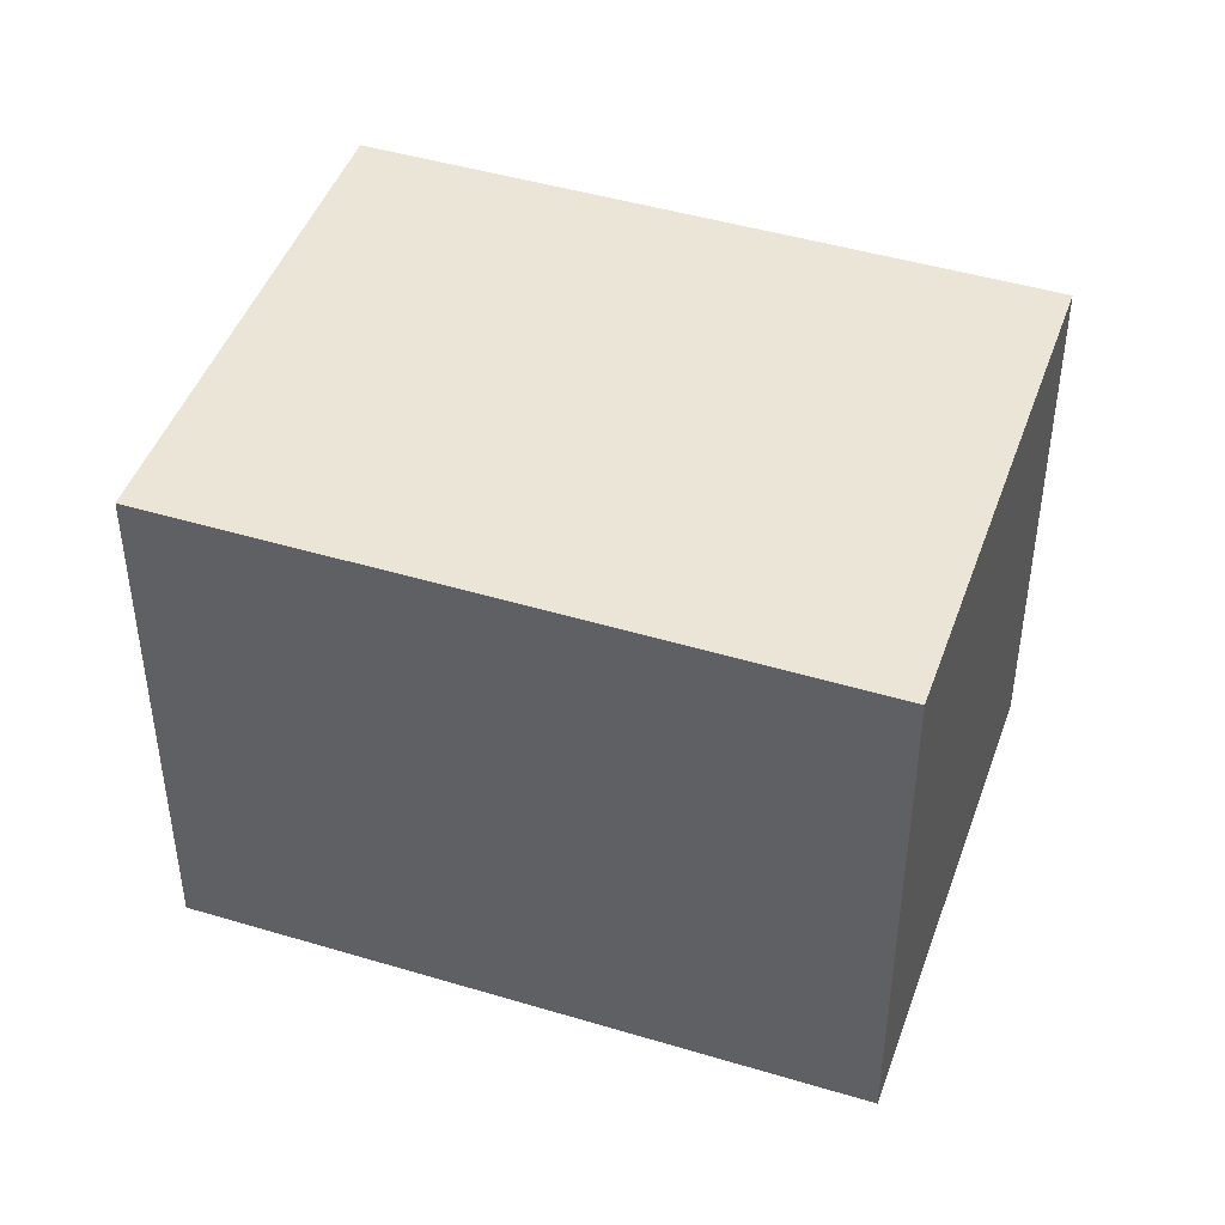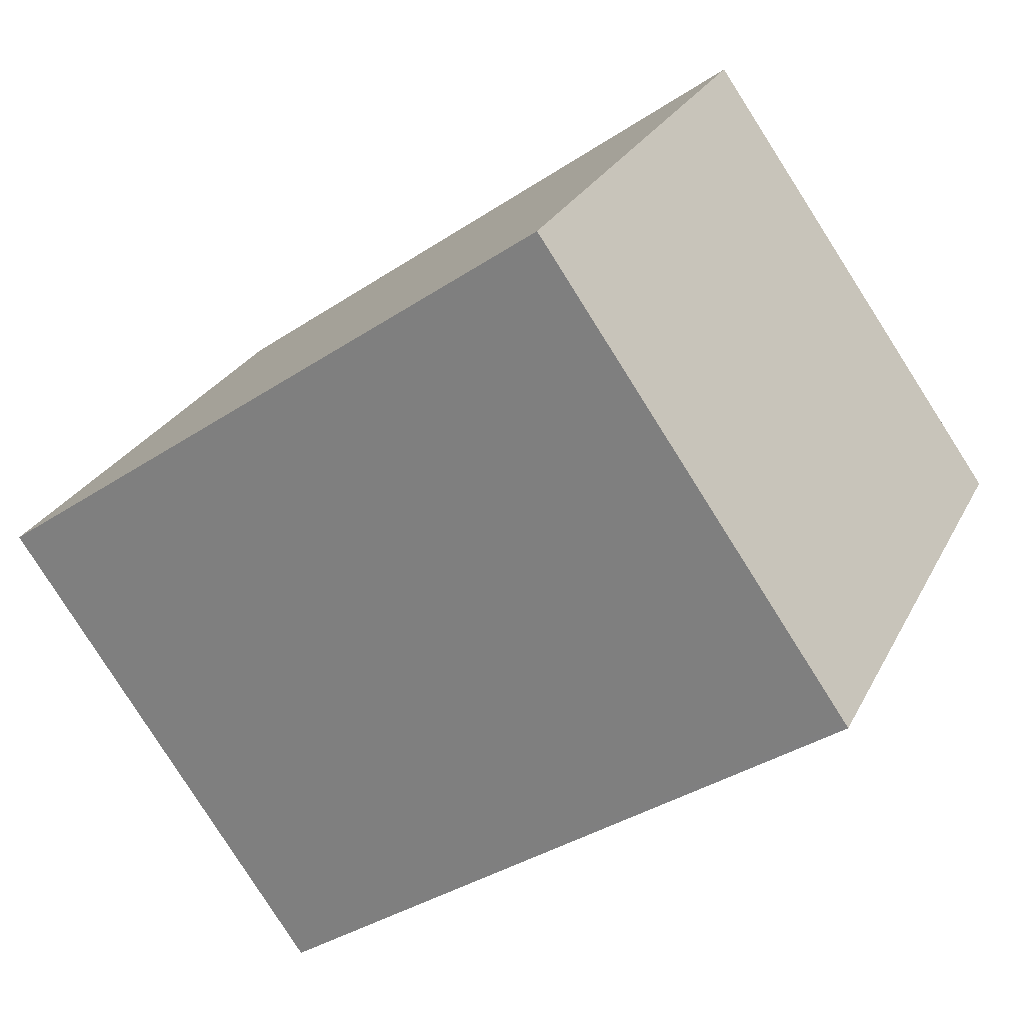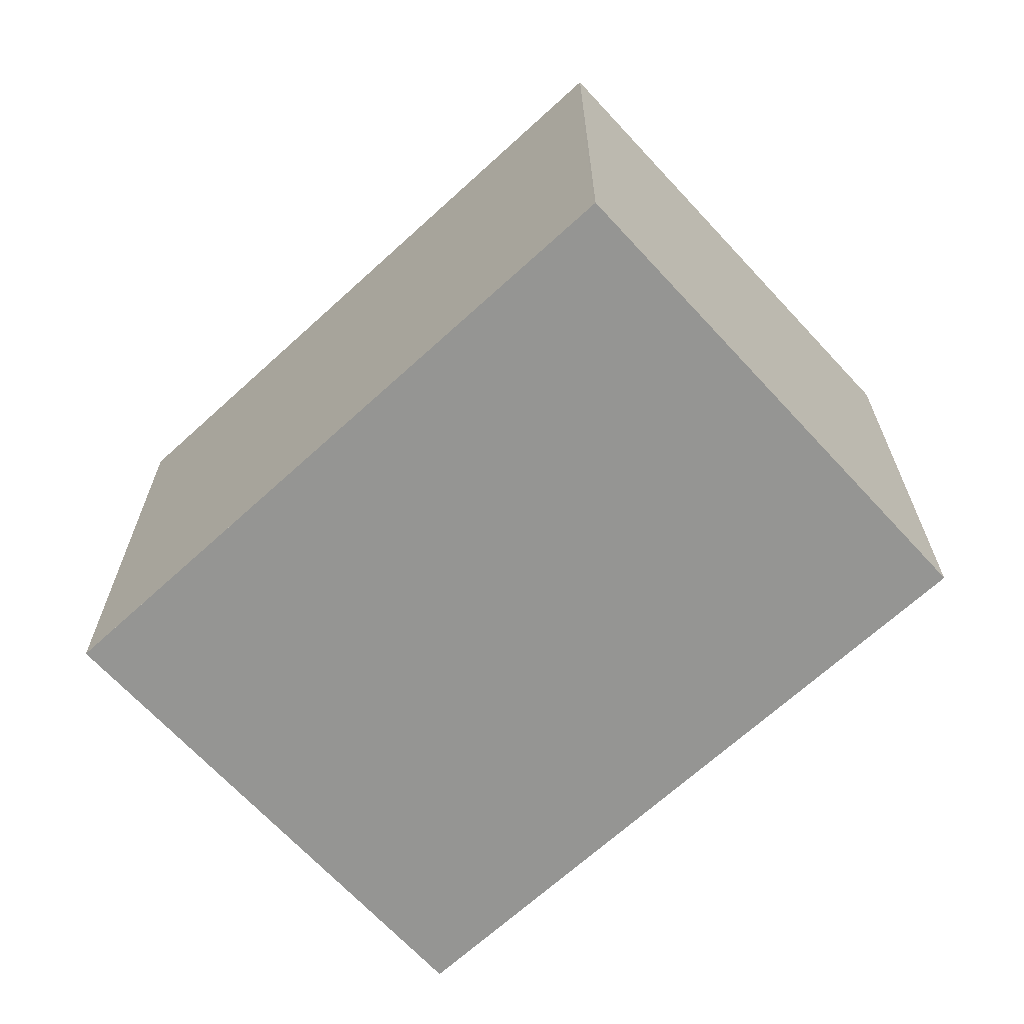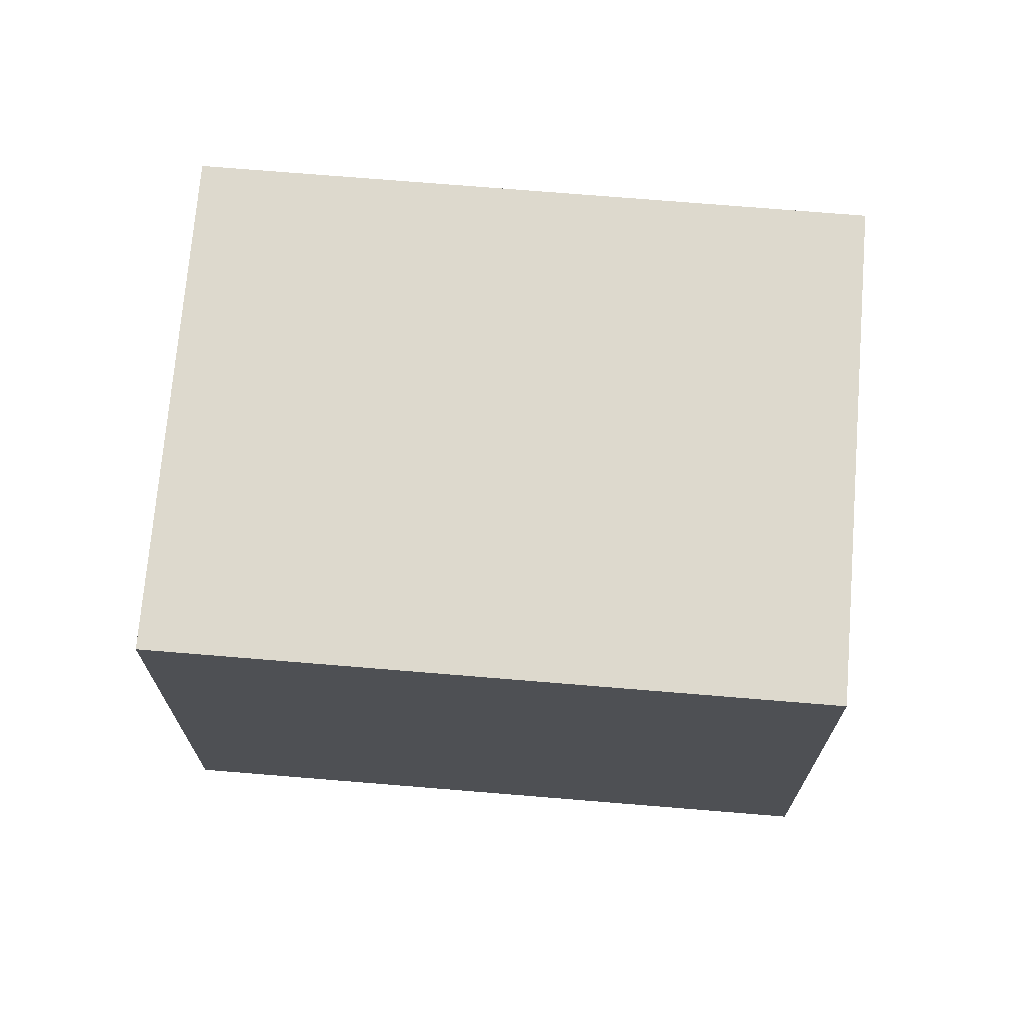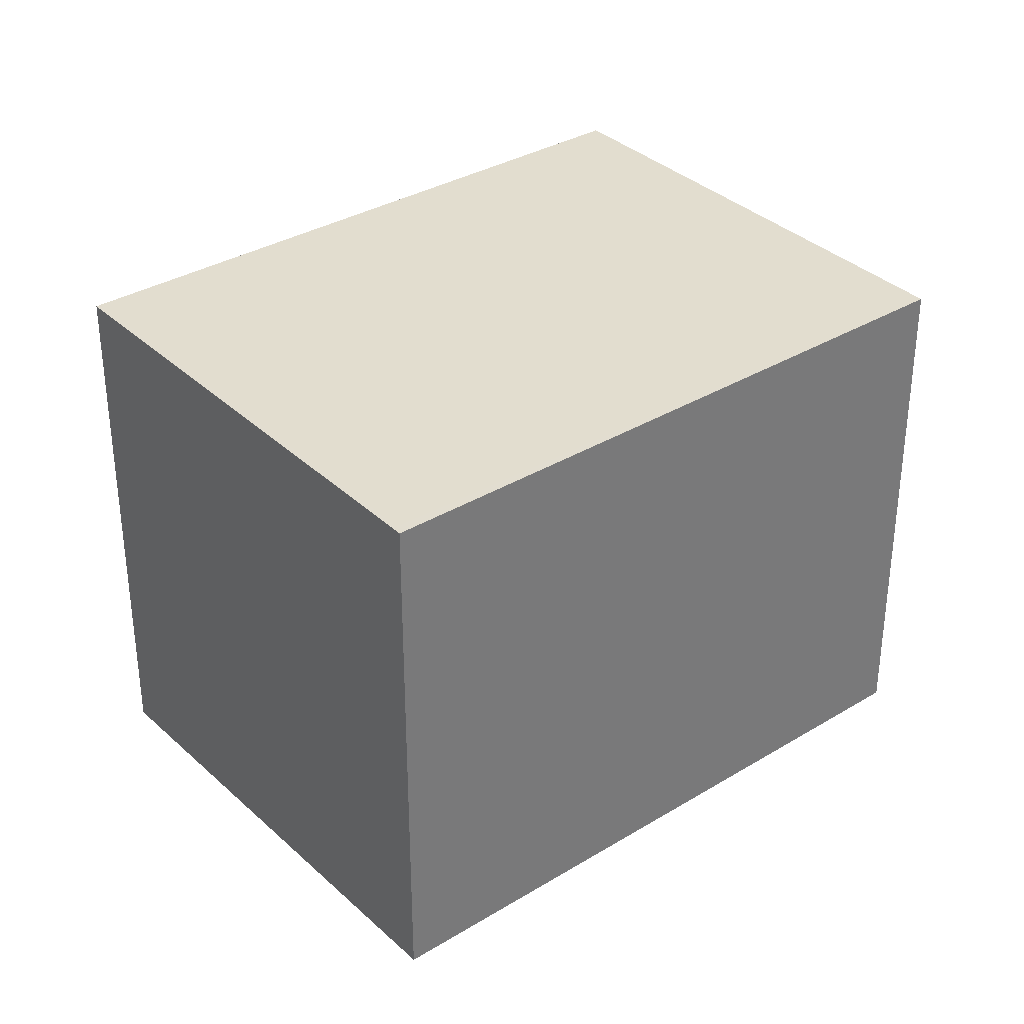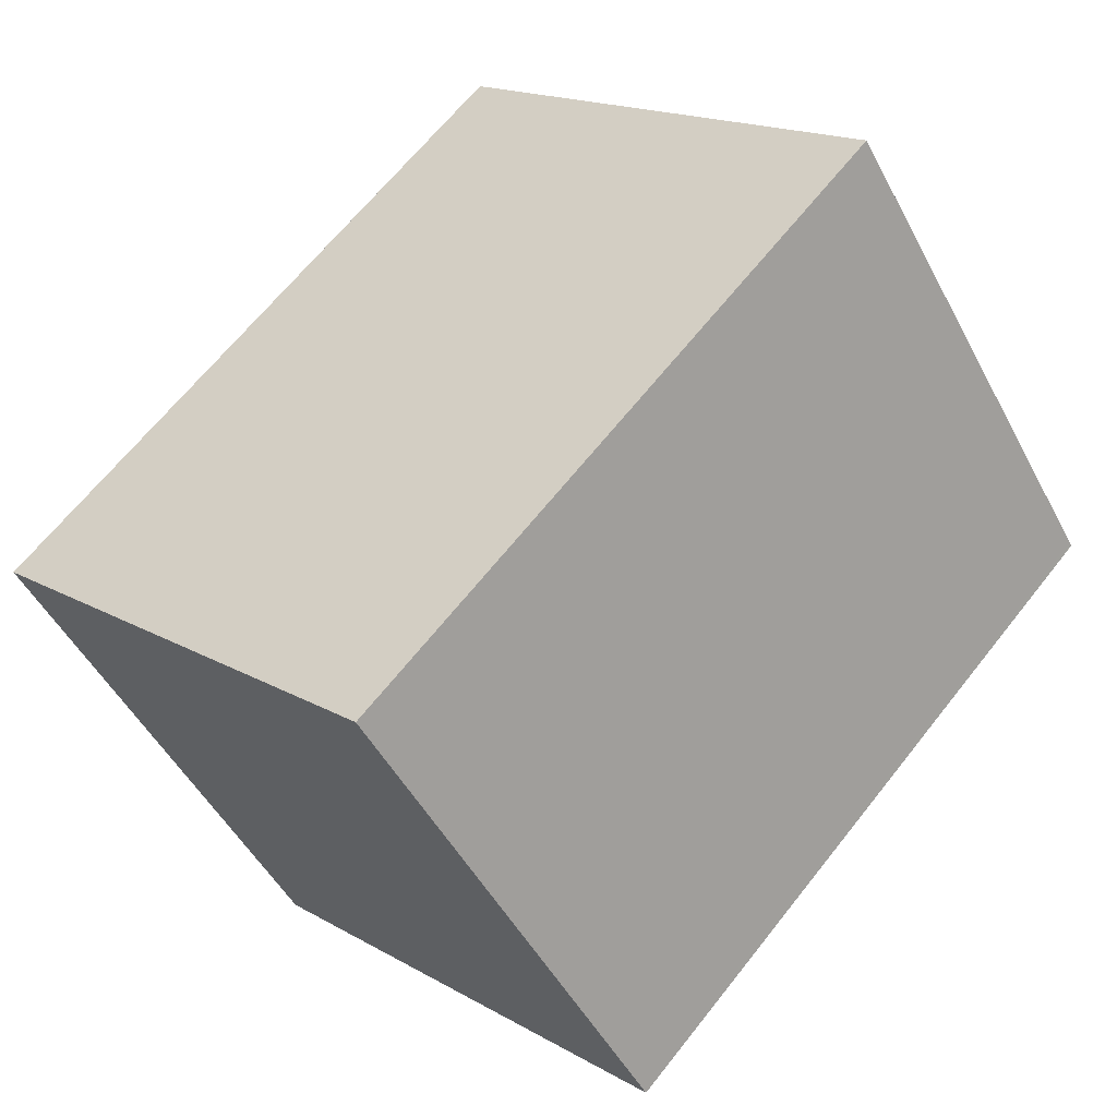
<metadata>
{"format":"obj","ext":"obj","renderer":"f3d","projection":"perspective","resolution":1024,"background":"white","views":[{"elev":45.0,"azim":-125.1,"up":"+Z"},{"elev":26.4,"azim":22.0,"up":"+Y"},{"elev":-67.3,"azim":-101.7,"up":"+Z"},{"elev":70.9,"azim":-139.6,"up":"+Z"},{"elev":34.0,"azim":176.2,"up":"+Z"},{"elev":16.7,"azim":-40.8,"up":"+Y"}]}
</metadata>
<code>
v -702.8 -1562 2.463
v -700.2 -1560 2.471
v -698.8 -1562 2.518
v -701.4 -1564 2.509
v -702.8 -1562 2.463
v -700.2 -1560 2.472
v -702.8 -1562 2.463
v -702.8 -1562 2.464
v -701.4 -1564 2.509
v -701.4 -1564 2.509
v -698.8 -1562 2.517
v -701.4 -1564 2.509
v -700.2 -1560 2.472
v -698.8 -1562 2.517
v -698.8 -1562 2.518
v -700.2 -1560 2.471
v -702.8 -1562 2.463
v -702.8 -1562 2.463
v -702.8 -1562 4.441e-16
v -702.8 -1562 0
v -700.2 -1560 2.472
v -700.2 -1560 2.471
v -700.2 -1560 0
v -700.2 -1560 0
v -698.8 -1562 2.518
v -698.8 -1562 2.518
v -698.8 -1562 4.441e-16
v -698.8 -1562 0
v -701.4 -1564 2.509
v -701.4 -1564 2.509
v -701.4 -1564 0
v -701.4 -1564 0
v -702.8 -1562 2.463
v -702.8 -1562 2.463
v -702.8 -1562 0
v -702.8 -1562 4.441e-16
v -698.8 -1562 2.517
v -700.2 -1560 2.472
v -700.2 -1560 0
v -698.8 -1562 -4.441e-16
v -700.2 -1560 2.471
v -702.8 -1562 2.463
v -702.8 -1562 0
v -700.2 -1560 0
v -701.4 -1564 2.509
v -701.4 -1564 2.509
v -701.4 -1564 0
v -701.4 -1564 0
v -698.8 -1562 2.518
v -698.8 -1562 2.517
v -698.8 -1562 -4.441e-16
v -698.8 -1562 4.441e-16
v -702.8 -1562 2.463
v -701.4 -1564 2.509
v -701.4 -1564 0
v -702.8 -1562 0
v -701.4 -1564 2.509
v -698.8 -1562 2.518
v -698.8 -1562 0
v -701.4 -1564 0
v -700.2 -1560 2.471
v -700.2 -1560 2.471
v -700.2 -1560 0
v -700.2 -1560 0
v -702.8 -1562 0
v -700.2 -1560 0
v -698.8 -1562 0
v -701.4 -1564 0
f 10 9 4 12
f 8 5 1 7
f 13 8 7 16
f 15 9 10 14
f 14 10 8 13
f 12 5 8 10
f 13 6 11 14
f 14 11 3 15
f 16 2 6 13
f 18 19 20 17
f 22 23 24 21
f 26 27 28 25
f 30 31 32 29
f 34 35 36 33
f 38 39 40 37
f 42 43 44 41
f 46 47 48 45
f 50 51 52 49
f 54 55 56 53
f 58 59 60 57
f 62 63 64 61
f 66 67 68 65

</code>
